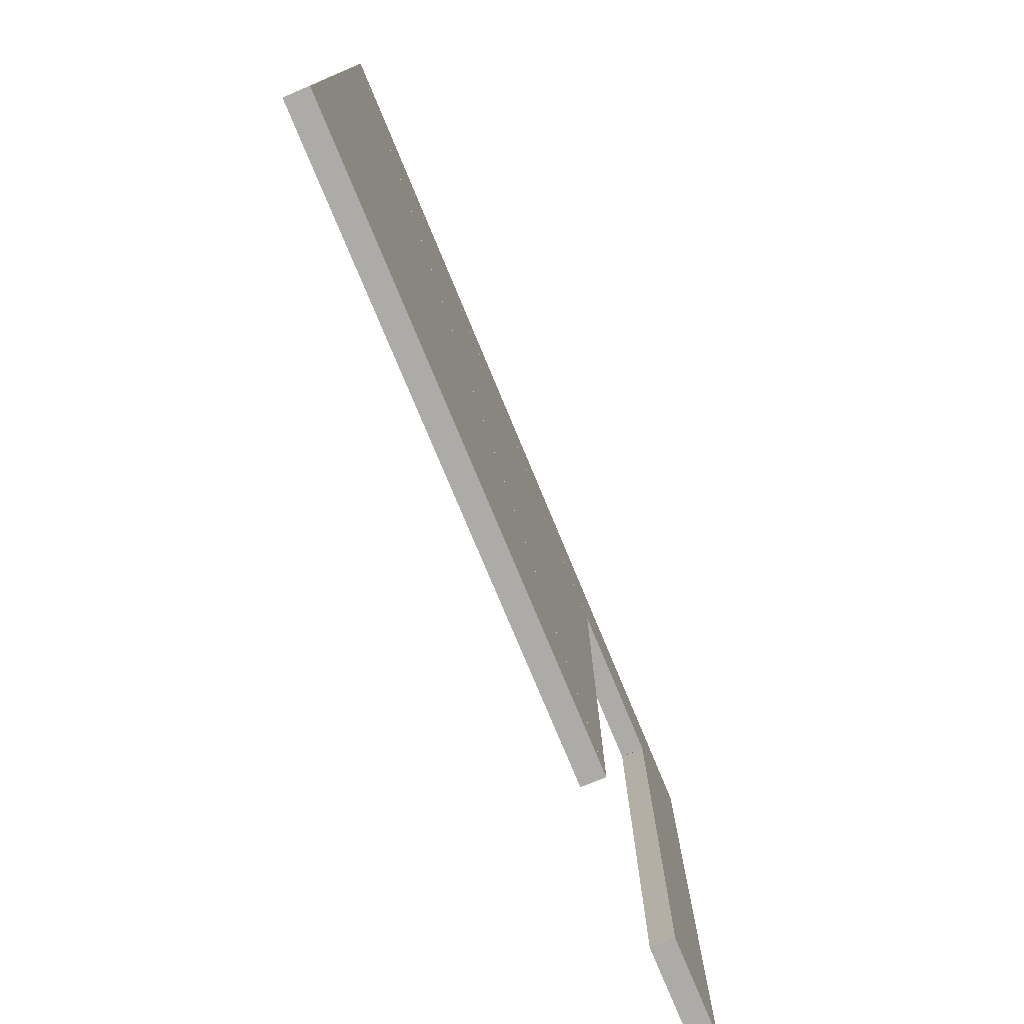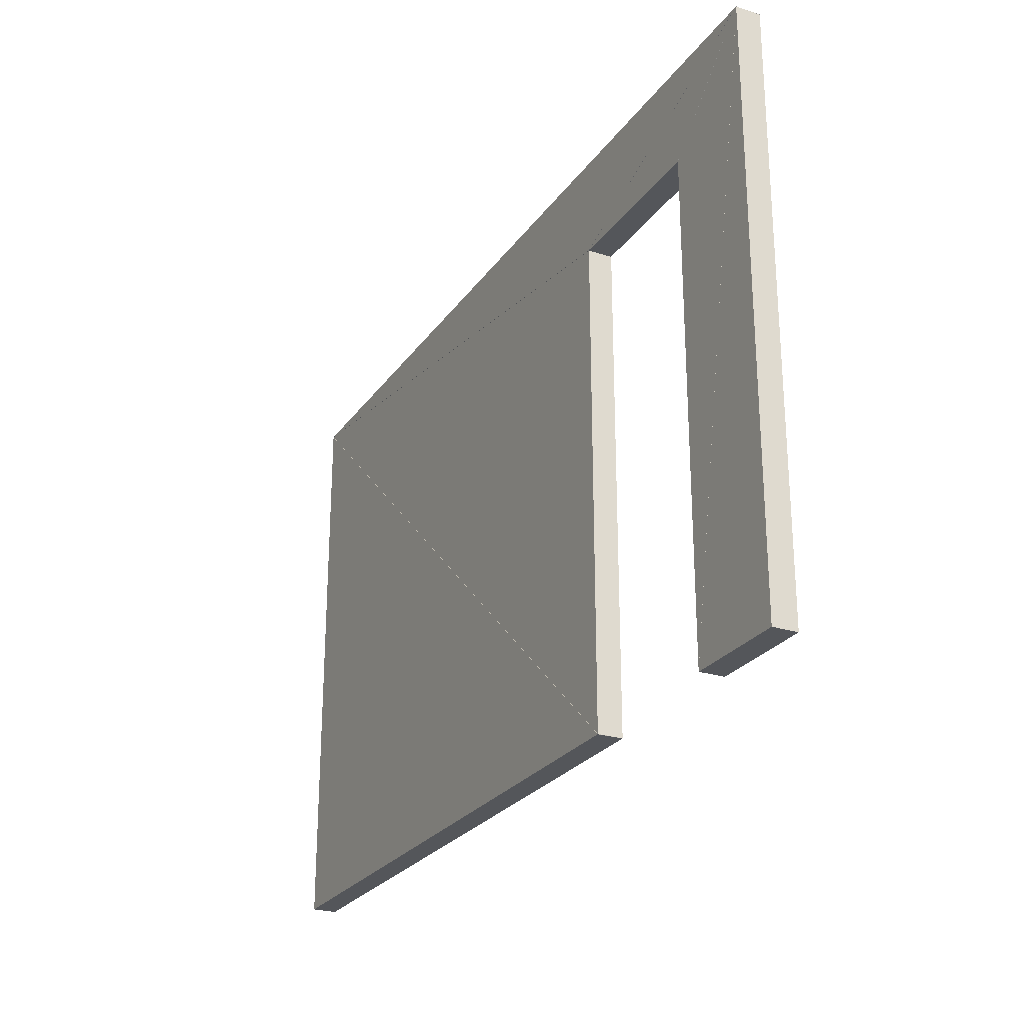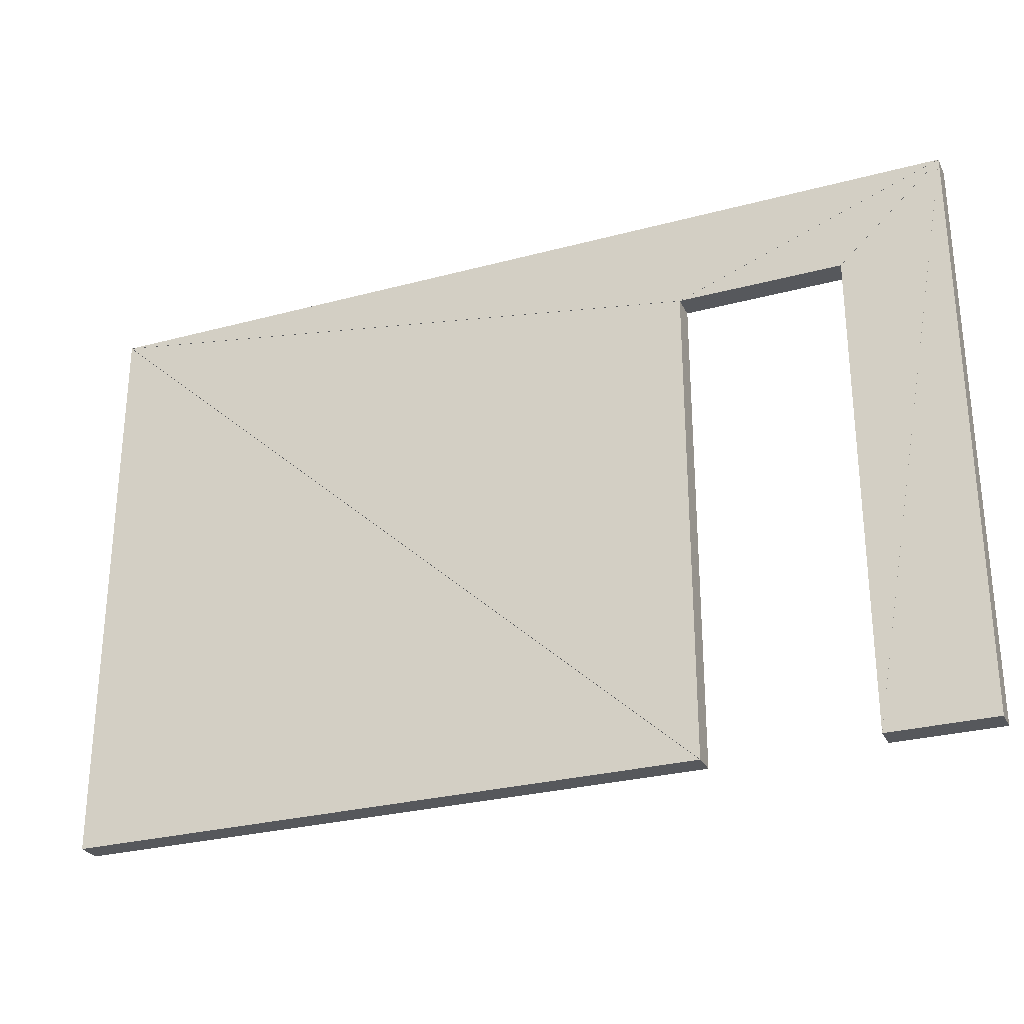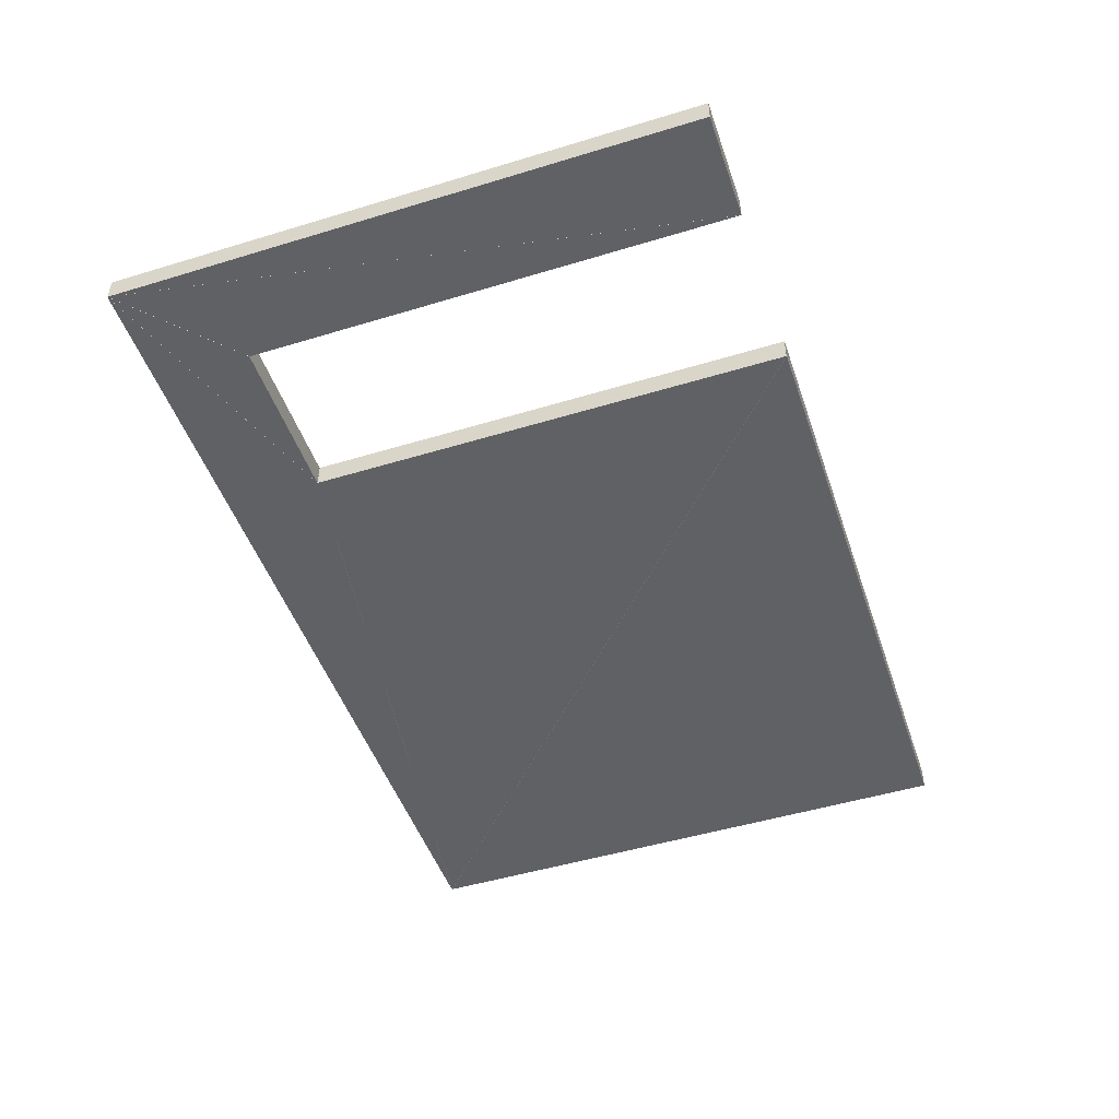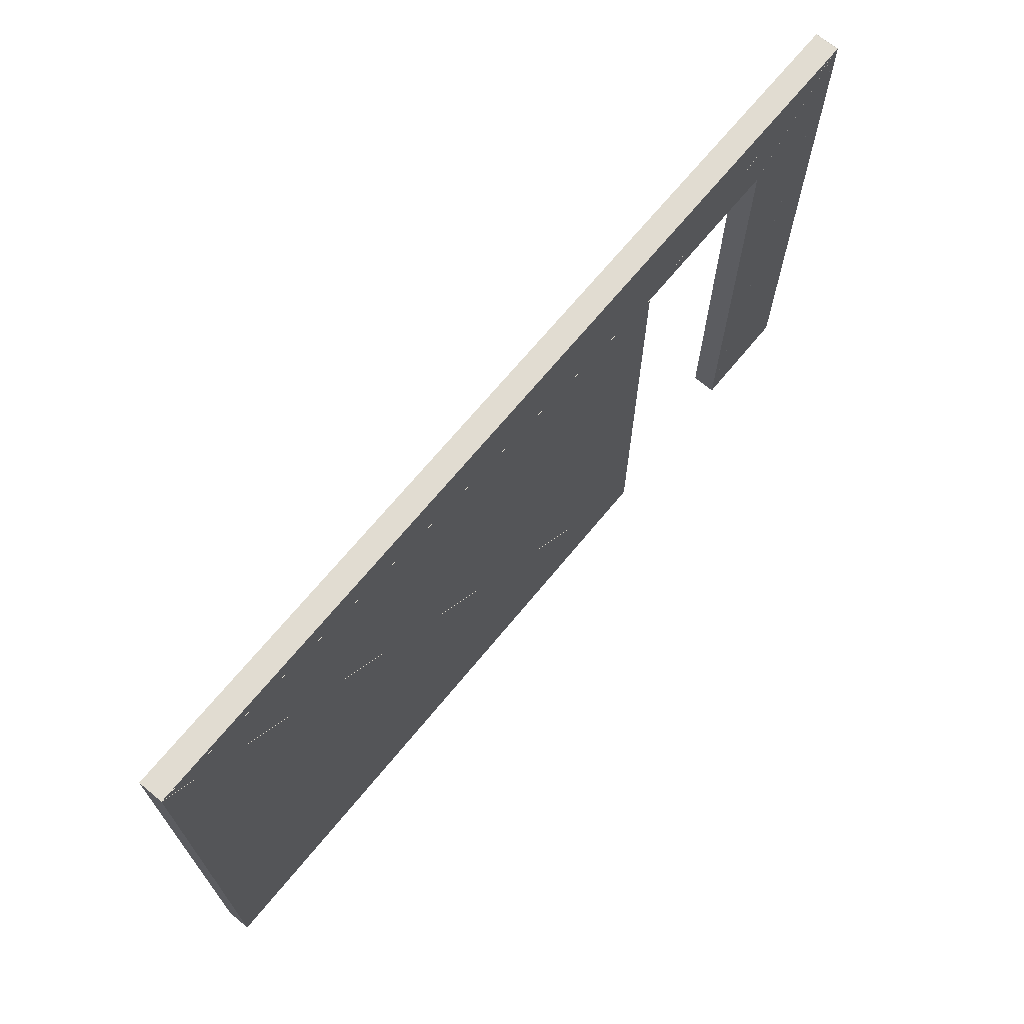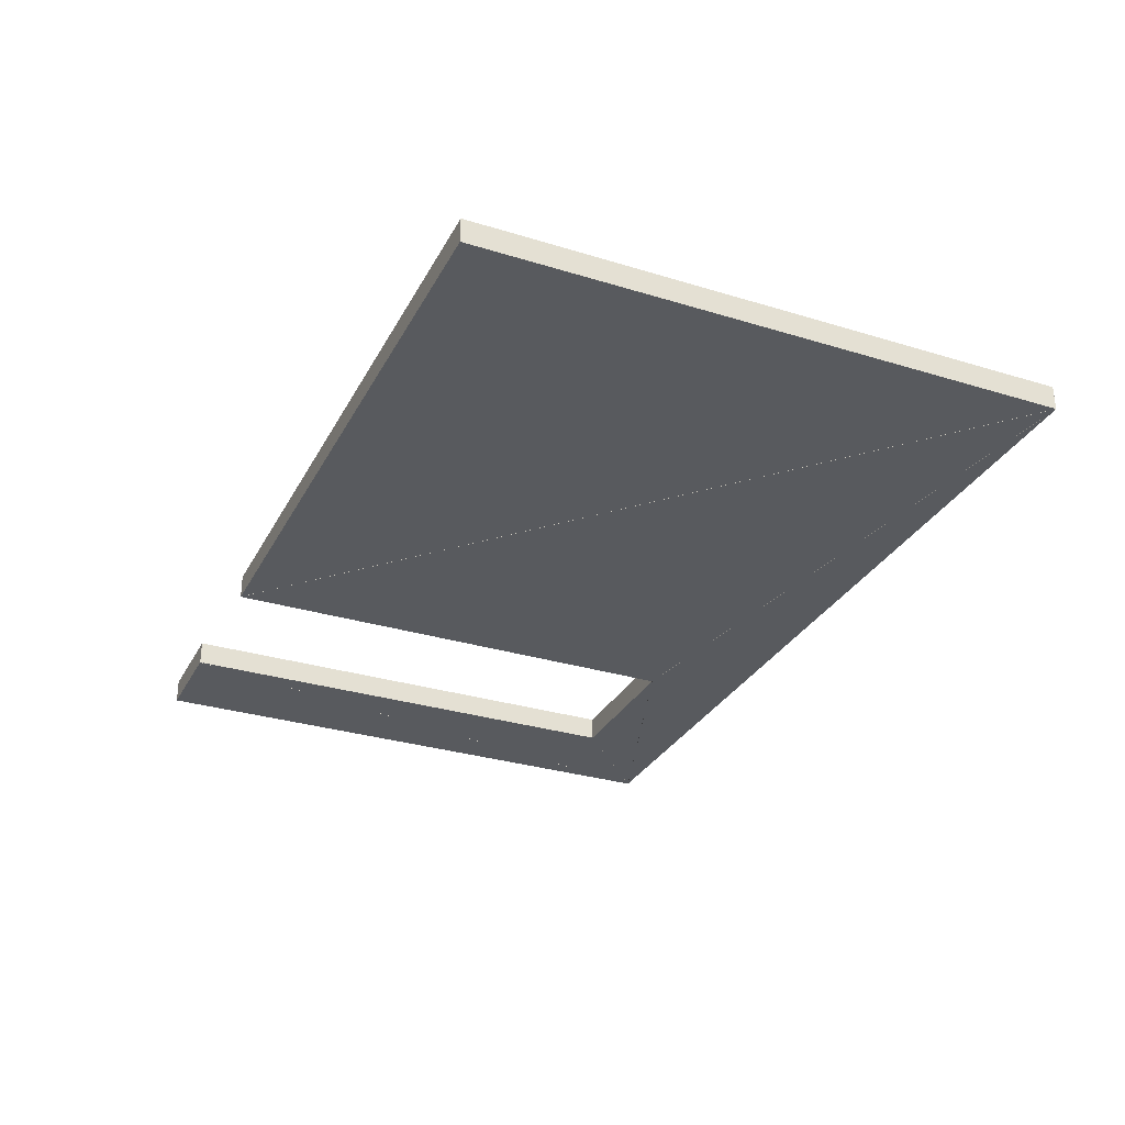
<metadata>
{"format":"obj","ext":"obj","renderer":"f3d","projection":"perspective","resolution":1024,"background":"white","views":[{"elev":-76.3,"azim":-67.5,"up":"+Z"},{"elev":-25.6,"azim":63.0,"up":"+Z"},{"elev":-28.0,"azim":22.2,"up":"+Z"},{"elev":-48.8,"azim":108.7,"up":"+Y"},{"elev":69.2,"azim":-50.5,"up":"+Z"},{"elev":-30.5,"azim":-113.9,"up":"+Y"}]}
</metadata>
<code>
o convex_0
v 4.521 6.54 0.0008
v 4.95 6.54 0.0008
v 4.95 6.54 2.398
v 4.521 6.44 0.0008
v 4.95 6.44 0.0008
v 4.95 6.44 2.398
f 2 1 3
f 5 6 4
f 1 4 2
f 2 4 5
f 2 5 3
f 3 5 6
f 3 6 1
f 1 6 4
o convex_1
v 1.221 6.54 2.398
v 1.221 6.54 0.0008
v 3.846 6.54 0.0008
v 1.221 6.44 2.398
v 1.221 6.44 0.0008
v 3.846 6.44 0.0008
f 8 7 9
f 11 12 10
f 7 10 8
f 8 10 11
f 8 11 9
f 9 11 12
f 9 12 7
f 7 12 10
o convex_2
v 4.52 6.54 1.999
v 4.52 6.54 0.001467
v 4.95 6.54 2.399
v 4.52 6.44 1.999
v 4.52 6.44 0.001467
v 4.95 6.44 2.399
f 14 13 15
f 17 18 16
f 13 16 14
f 14 16 17
f 14 17 15
f 15 17 18
f 15 18 13
f 13 18 16
o convex_3
v 1.222 6.54 2.399
v 3.847 6.54 0.001467
v 3.847 6.54 1.999
v 1.222 6.44 2.399
v 3.847 6.44 0.001467
v 3.847 6.44 1.999
f 20 19 21
f 23 24 22
f 19 22 20
f 20 22 23
f 20 23 21
f 21 23 24
f 21 24 19
f 19 24 22
o convex_4
v 3.848 6.54 2
v 4.52 6.54 2
v 4.949 6.54 2.4
v 3.848 6.44 2
v 4.52 6.44 2
v 4.949 6.44 2.4
f 26 25 27
f 29 30 28
f 25 28 26
f 26 28 29
f 26 29 27
f 27 29 30
f 27 30 25
f 25 30 28
o convex_5
v 4.948 6.54 2.4
v 1.222 6.54 2.4
v 3.847 6.54 2
v 4.948 6.44 2.4
v 1.222 6.44 2.4
v 3.847 6.44 2
f 32 31 33
f 35 36 34
f 31 34 32
f 32 34 35
f 32 35 33
f 33 35 36
f 33 36 31
f 31 36 34

</code>
